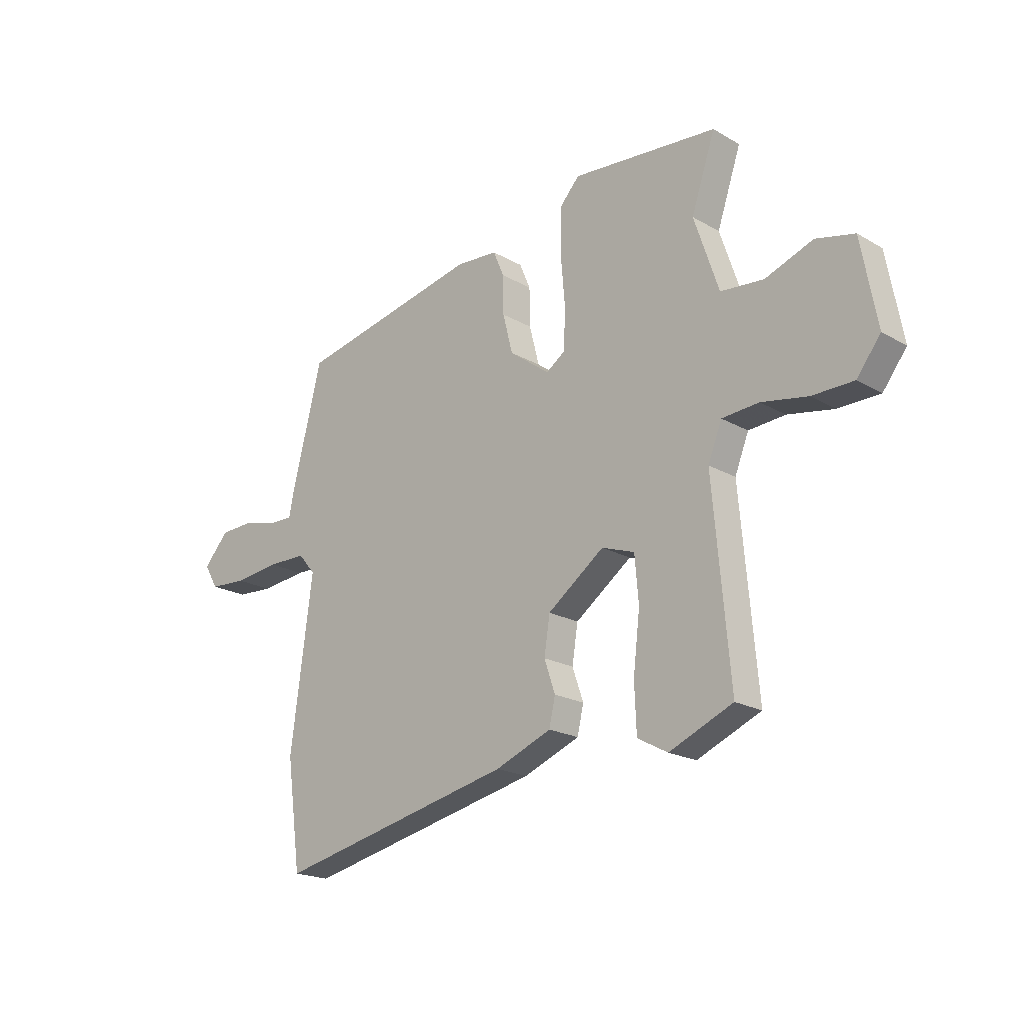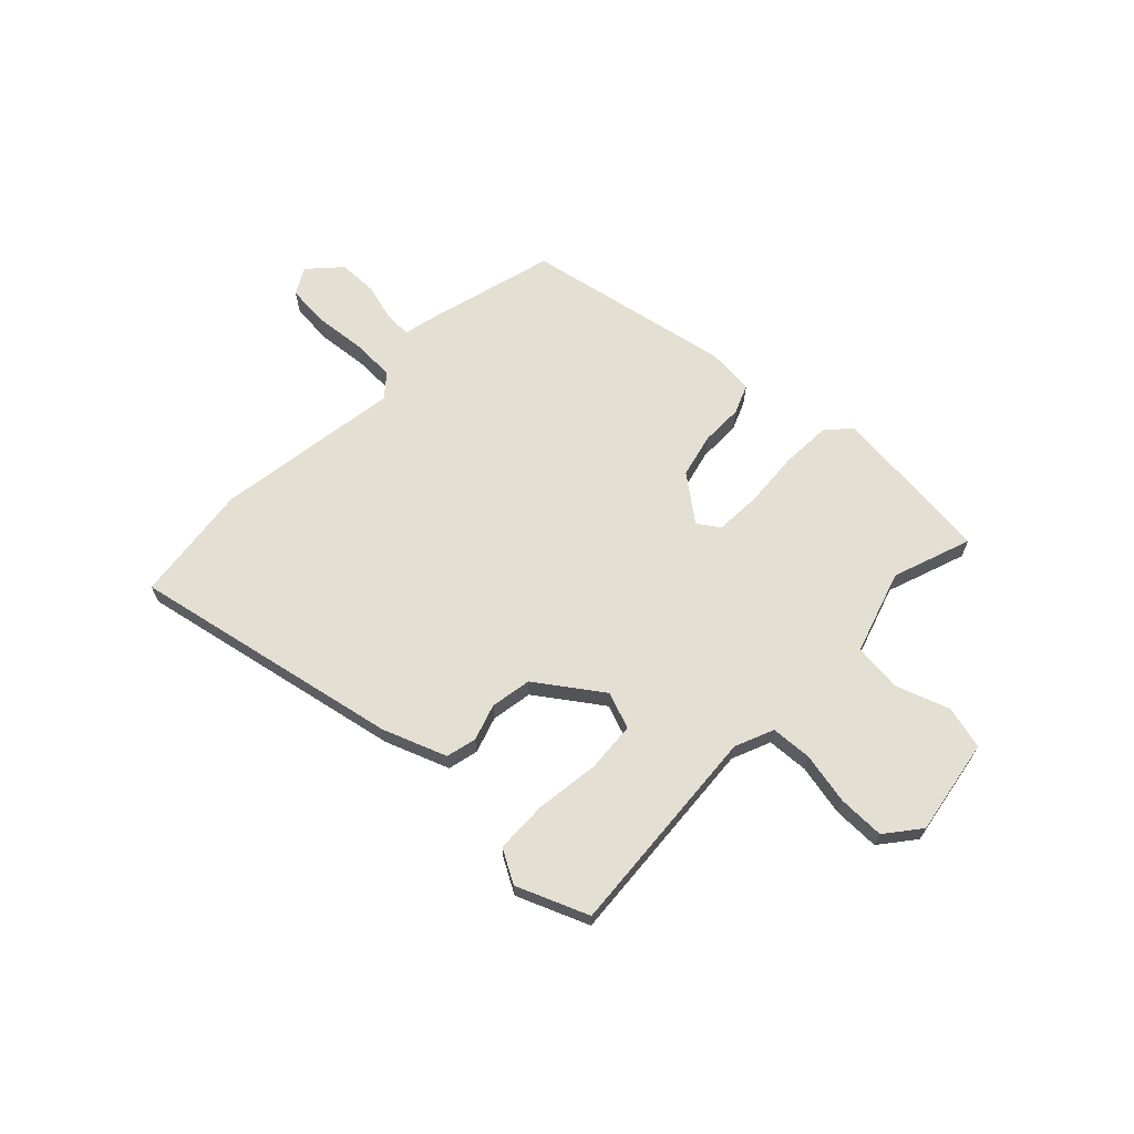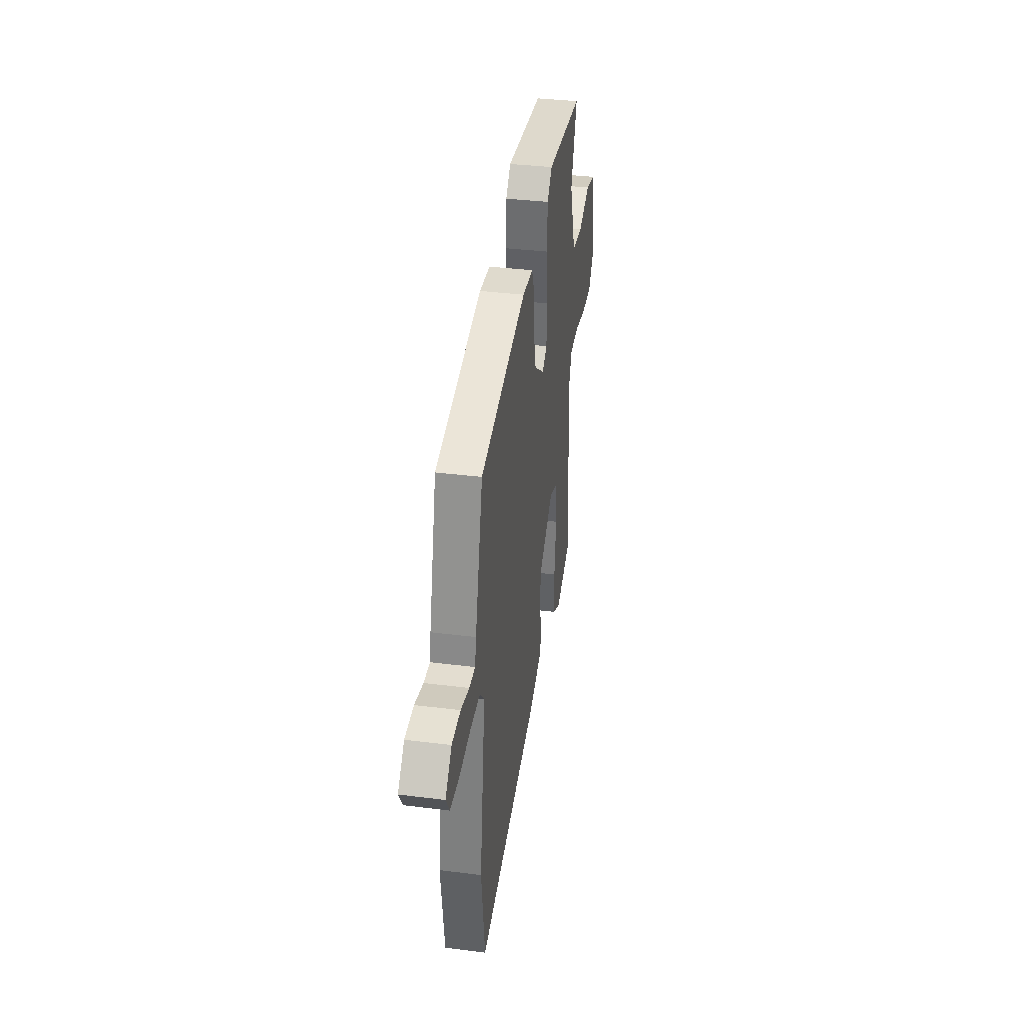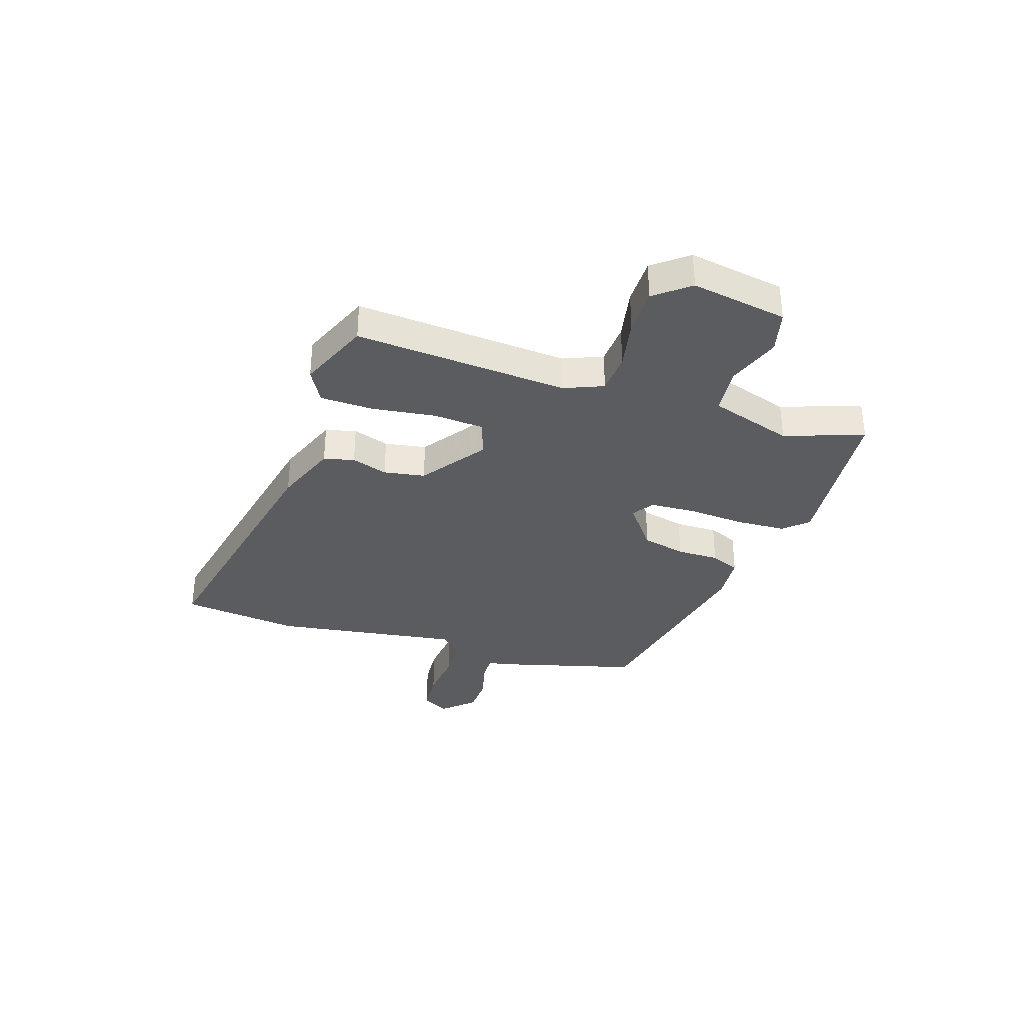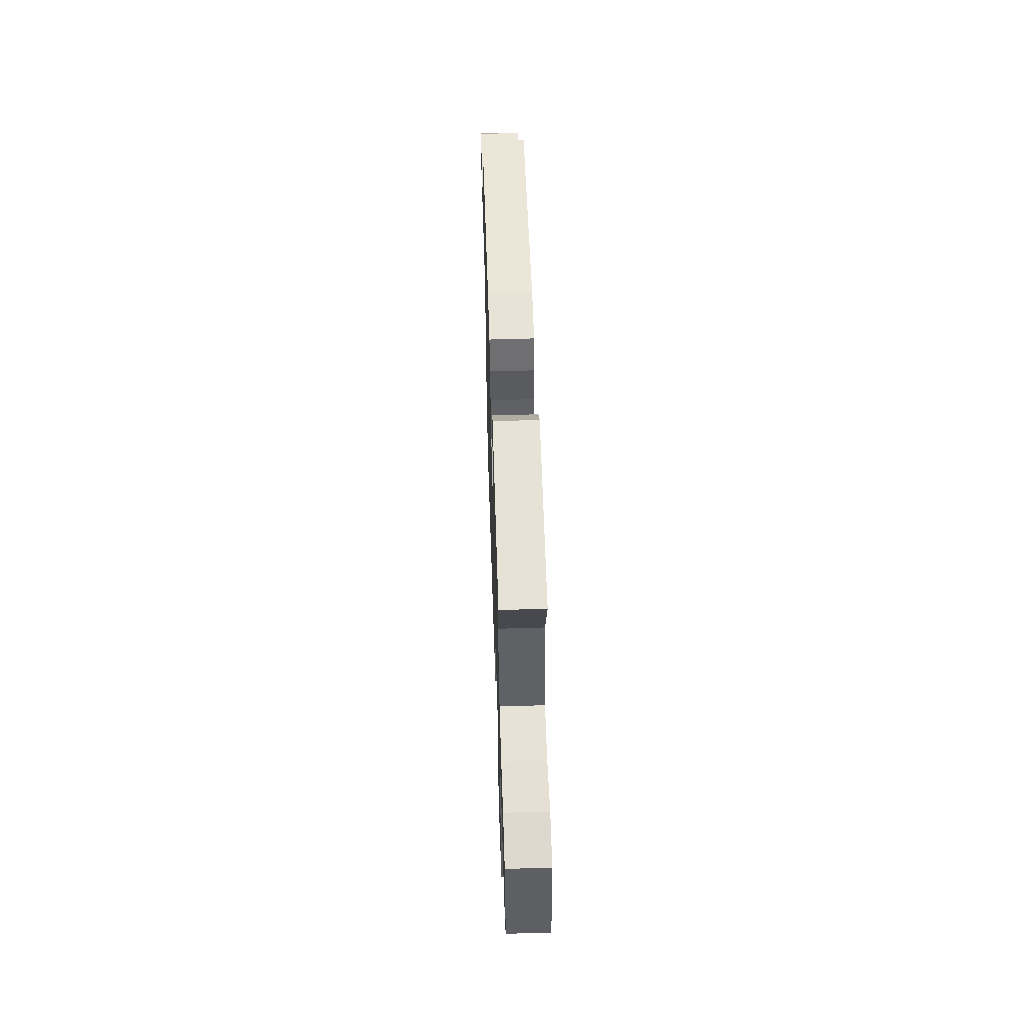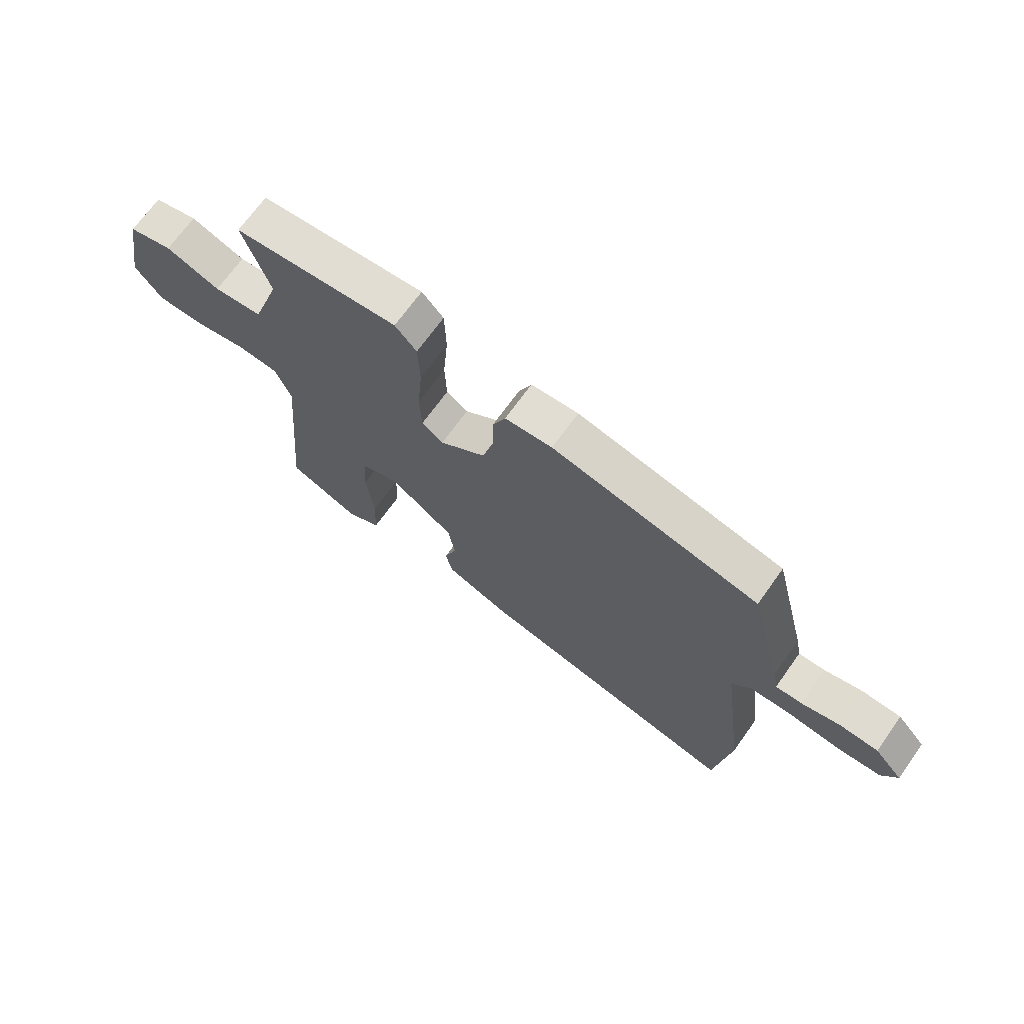
<metadata>
{"format":"obj","ext":"obj","renderer":"f3d","projection":"perspective","resolution":1024,"background":"white","views":[{"elev":-20.0,"azim":-136.5,"up":"+Z"},{"elev":66.6,"azim":-135.1,"up":"+Y"},{"elev":36.5,"azim":99.3,"up":"+Z"},{"elev":-34.1,"azim":-107.2,"up":"+Y"},{"elev":58.5,"azim":-91.8,"up":"+Z"},{"elev":69.2,"azim":35.5,"up":"+Z"}]}
</metadata>
<code>
v -0.521 0.07 -0.49
v -0.486 0.07 -0.093
v -0.515 0.07 -0.02
v -0.592 0.07 -0.014
v -0.689 0.07 -0.032
v -0.776 0.07 -0.031
v -0.826 0.07 0.034
v -0.793 0.07 0.213
v -0.712 0.07 0.232
v -0.612 0.07 0.195
v -0.522 0.07 0.203
v -0.47 0.07 0.358
v -0.52 0.07 0.506
v -0.214 0.07 0.532
v -0.174 0.07 0.488
v -0.171 0.07 0.395
v -0.18 0.07 0.288
v -0.177 0.07 0.203
v -0.137 0.07 0.175
v -0.052 0.07 0.238
v -0.031 0.07 0.32
v -0.03 0.07 0.399
v -0.007 0.07 0.453
v 0.081 0.07 0.459
v 0.467 0.07 0.377
v 0.531 0.07 0.125
v 0.541 0.07 0.074
v 0.591 0.07 0.075
v 0.662 0.07 0.093
v 0.735 0.07 0.09
v 0.788 0.07 0.031
v 0.759 0.07 -0.018
v 0.681 0.07 -0.023
v 0.585 0.07 -0.012
v 0.503 0.07 -0.013
v 0.467 0.07 -0.055
v 0.513 0.07 -0.403
v 0.483 0.07 -0.624
v -0.019 0.07 -0.513
v -0.137 0.07 -0.466
v -0.15 0.07 -0.409
v -0.127 0.07 -0.342
v -0.139 0.07 -0.265
v -0.258 0.07 -0.178
v -0.327 0.07 -0.202
v -0.335 0.07 -0.296
v -0.321 0.07 -0.415
v -0.325 0.07 -0.513
v -0.388 0.07 -0.547
v -0.521 0 -0.49
v -0.486 0 -0.093
v -0.515 0 -0.02
v -0.592 0 -0.014
v -0.689 0 -0.032
v -0.776 0 -0.031
v -0.826 0 0.034
v -0.793 0 0.213
v -0.712 0 0.232
v -0.612 0 0.195
v -0.522 0 0.203
v -0.47 0 0.358
v -0.52 0 0.506
v -0.214 0 0.532
v -0.174 0 0.488
v -0.171 0 0.395
v -0.18 0 0.288
v -0.177 0 0.203
v -0.137 0 0.175
v -0.052 0 0.238
v -0.031 0 0.32
v -0.03 0 0.399
v -0.007 0 0.453
v 0.081 0 0.459
v 0.467 0 0.377
v 0.531 0 0.125
v 0.541 0 0.074
v 0.591 0 0.075
v 0.662 0 0.093
v 0.735 0 0.09
v 0.788 0 0.031
v 0.759 0 -0.018
v 0.681 0 -0.023
v 0.585 0 -0.012
v 0.503 0 -0.013
v 0.467 0 -0.055
v 0.513 0 -0.403
v 0.483 0 -0.624
v -0.019 0 -0.513
v -0.137 0 -0.466
v -0.15 0 -0.409
v -0.127 0 -0.342
v -0.139 0 -0.265
v -0.258 0 -0.178
v -0.327 0 -0.202
v -0.335 0 -0.296
v -0.321 0 -0.415
v -0.325 0 -0.513
v -0.388 0 -0.547
f 49 1 2
f 48 49 2
f 47 48 2
f 46 47 2
f 45 46 2 3
f 44 45 3
f 40 41 42
f 39 40 42
f 38 39 42
f 37 38 42
f 36 37 42
f 35 36 42 43
f 32 33 34
f 31 32 34
f 30 31 34
f 29 30 34
f 28 29 34
f 27 28 34 35
f 26 27 35
f 25 26 35
f 24 25 35
f 23 24 35
f 22 23 35
f 21 22 35
f 20 21 35 43
f 15 16 17
f 14 15 17
f 13 14 17
f 12 13 17
f 11 12 17 18
f 10 11 18 19
f 8 9 10
f 7 8 10
f 6 7 10
f 5 6 10
f 4 5 10
f 3 4 10 19
f 19 20 43 44
f 3 19 44
f 51 50 98
f 51 98 97
f 51 97 96
f 51 96 95
f 52 51 95 94
f 52 94 93
f 91 90 89
f 91 89 88
f 91 88 87
f 91 87 86
f 91 86 85
f 92 91 85 84
f 83 82 81
f 83 81 80
f 83 80 79
f 83 79 78
f 83 78 77
f 84 83 77 76
f 84 76 75
f 84 75 74
f 84 74 73
f 84 73 72
f 84 72 71
f 84 71 70
f 92 84 70 69
f 66 65 64
f 66 64 63
f 66 63 62
f 66 62 61
f 67 66 61 60
f 68 67 60 59
f 59 58 57
f 59 57 56
f 59 56 55
f 59 55 54
f 59 54 53
f 68 59 53 52
f 93 92 69 68
f 93 68 52
f 1 50 51 2
f 2 51 52 3
f 3 52 53 4
f 4 53 54 5
f 5 54 55 6
f 6 55 56 7
f 7 56 57 8
f 8 57 58 9
f 9 58 59 10
f 10 59 60 11
f 11 60 61 12
f 12 61 62 13
f 13 62 63 14
f 14 63 64 15
f 15 64 65 16
f 16 65 66 17
f 17 66 67 18
f 18 67 68 19
f 19 68 69 20
f 20 69 70 21
f 21 70 71 22
f 22 71 72 23
f 23 72 73 24
f 24 73 74 25
f 25 74 75 26
f 26 75 76 27
f 27 76 77 28
f 28 77 78 29
f 29 78 79 30
f 30 79 80 31
f 31 80 81 32
f 32 81 82 33
f 33 82 83 34
f 34 83 84 35
f 35 84 85 36
f 36 85 86 37
f 37 86 87 38
f 38 87 88 39
f 39 88 89 40
f 40 89 90 41
f 41 90 91 42
f 42 91 92 43
f 43 92 93 44
f 44 93 94 45
f 45 94 95 46
f 46 95 96 47
f 47 96 97 48
f 48 97 98 49
f 49 98 50 1

</code>
